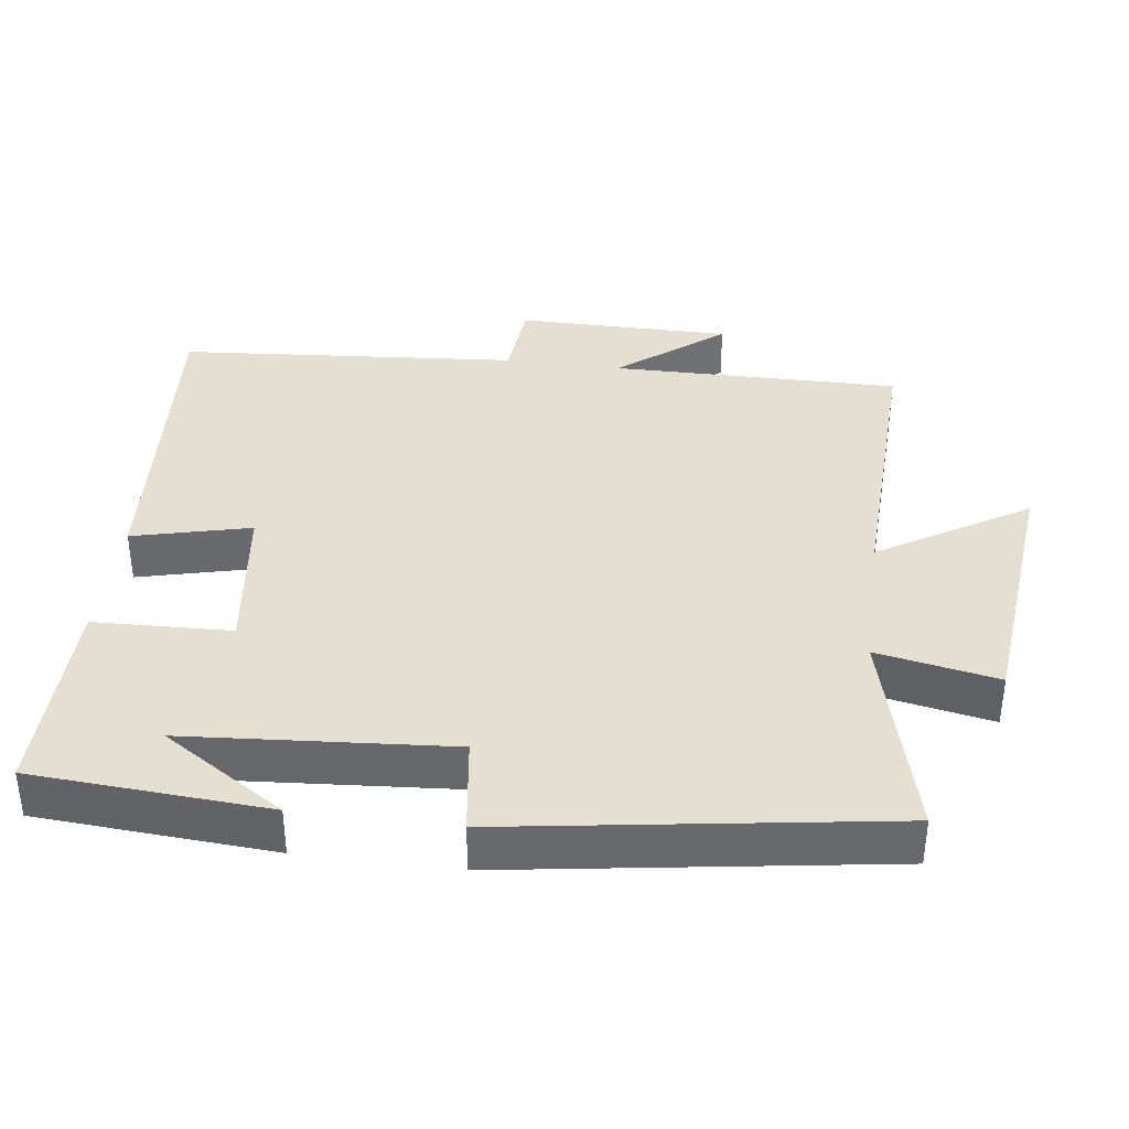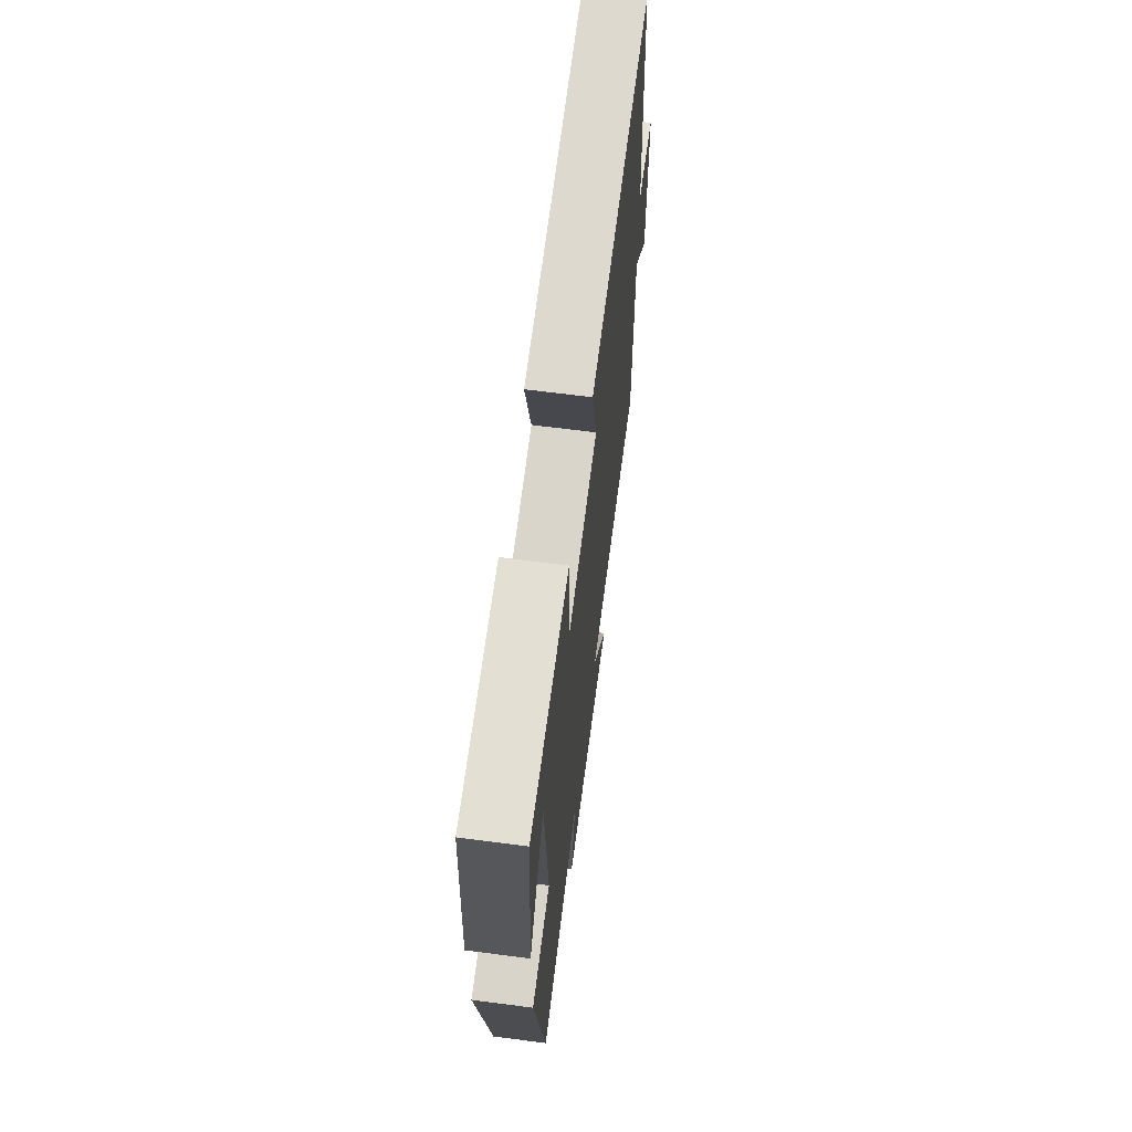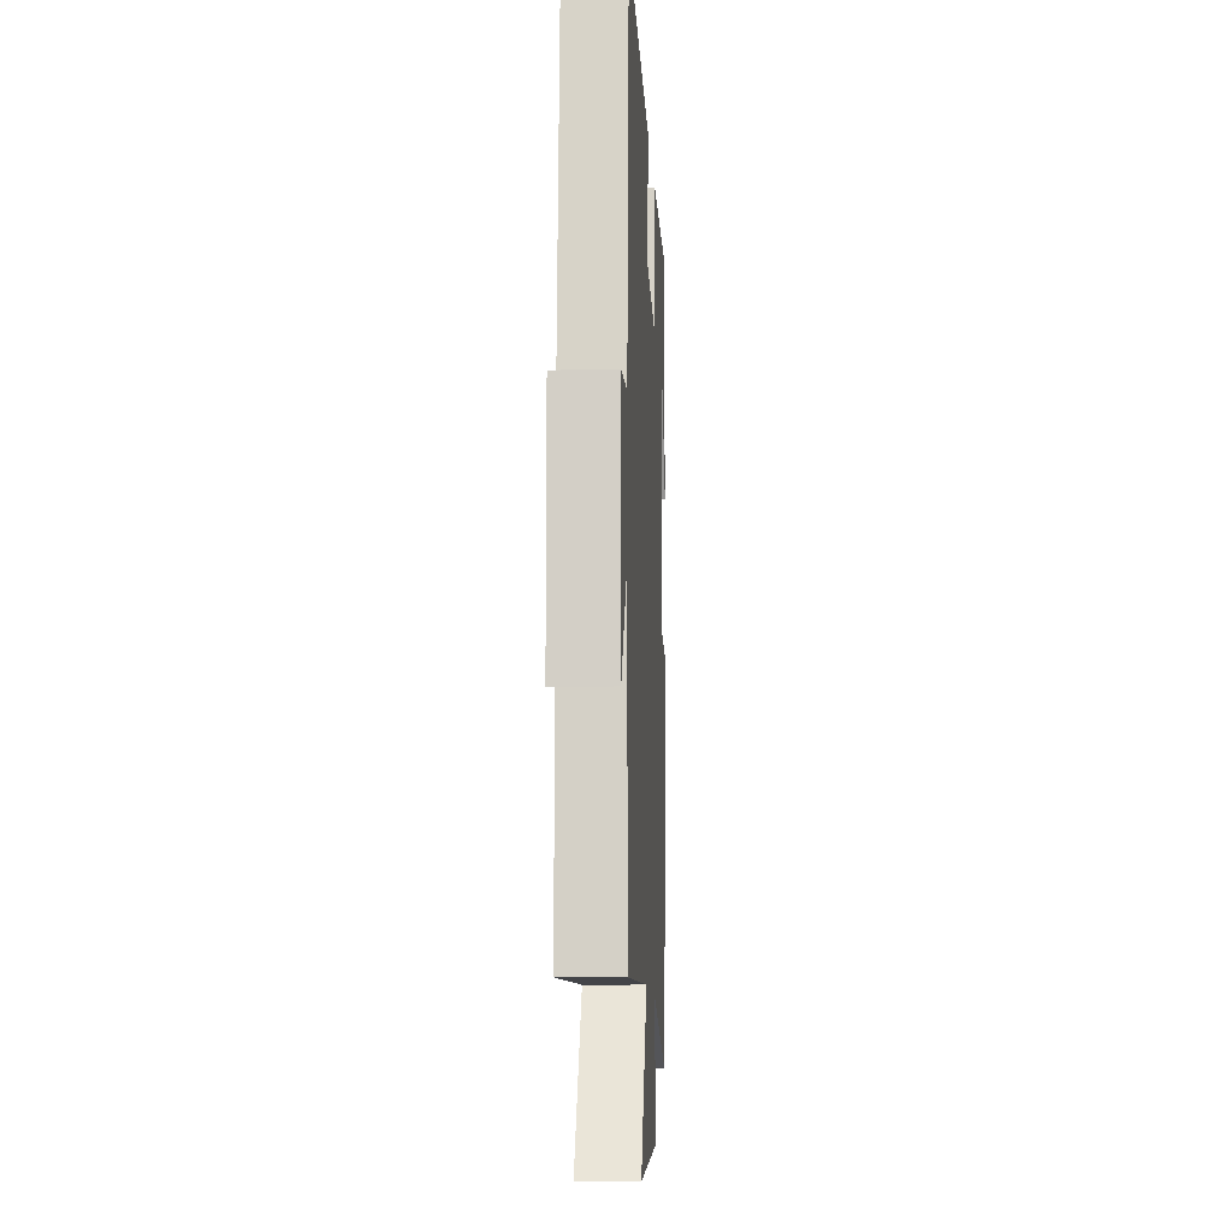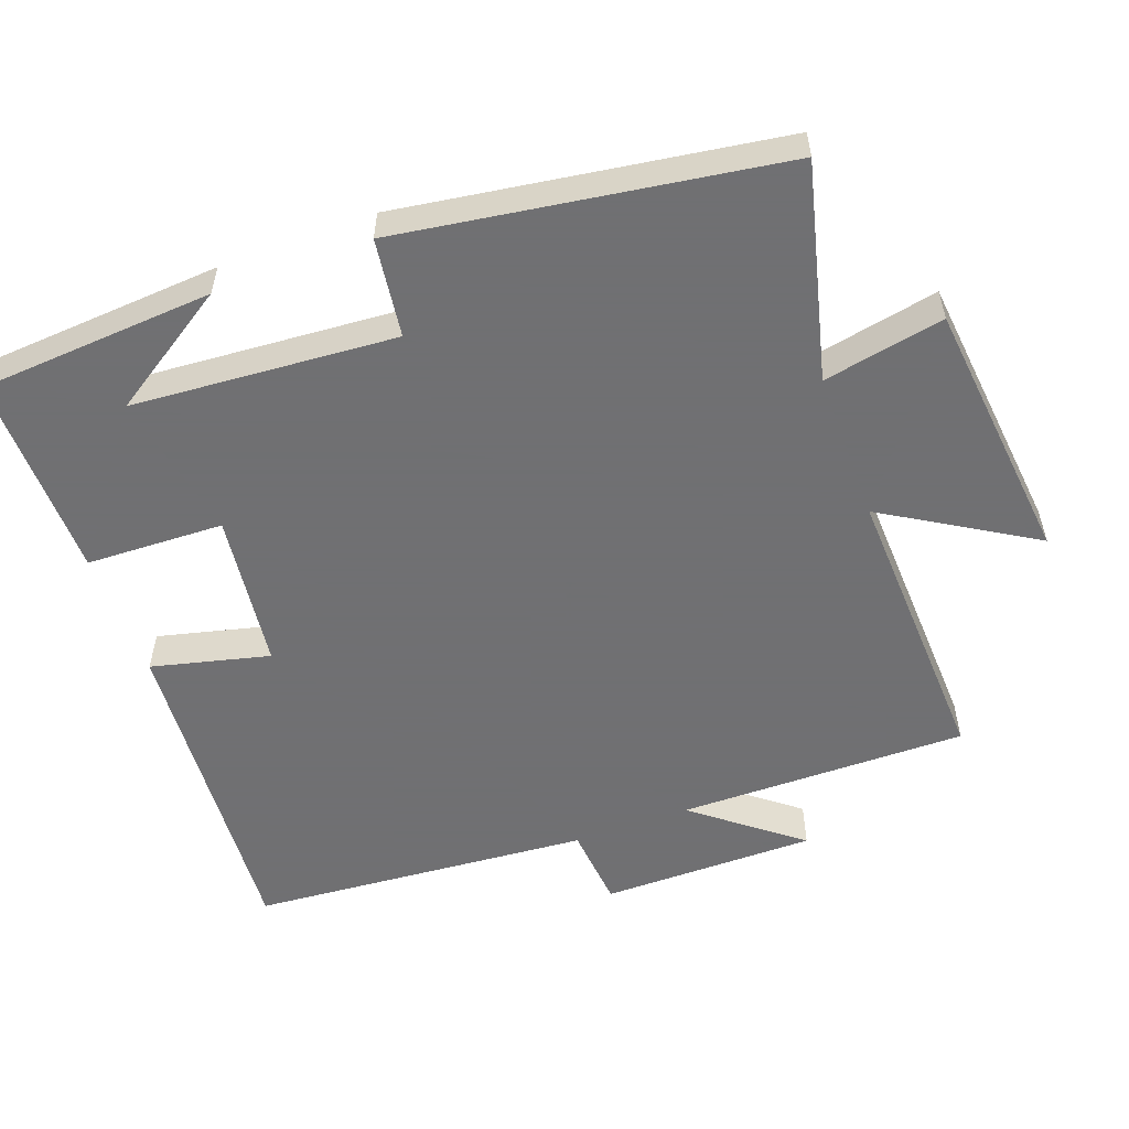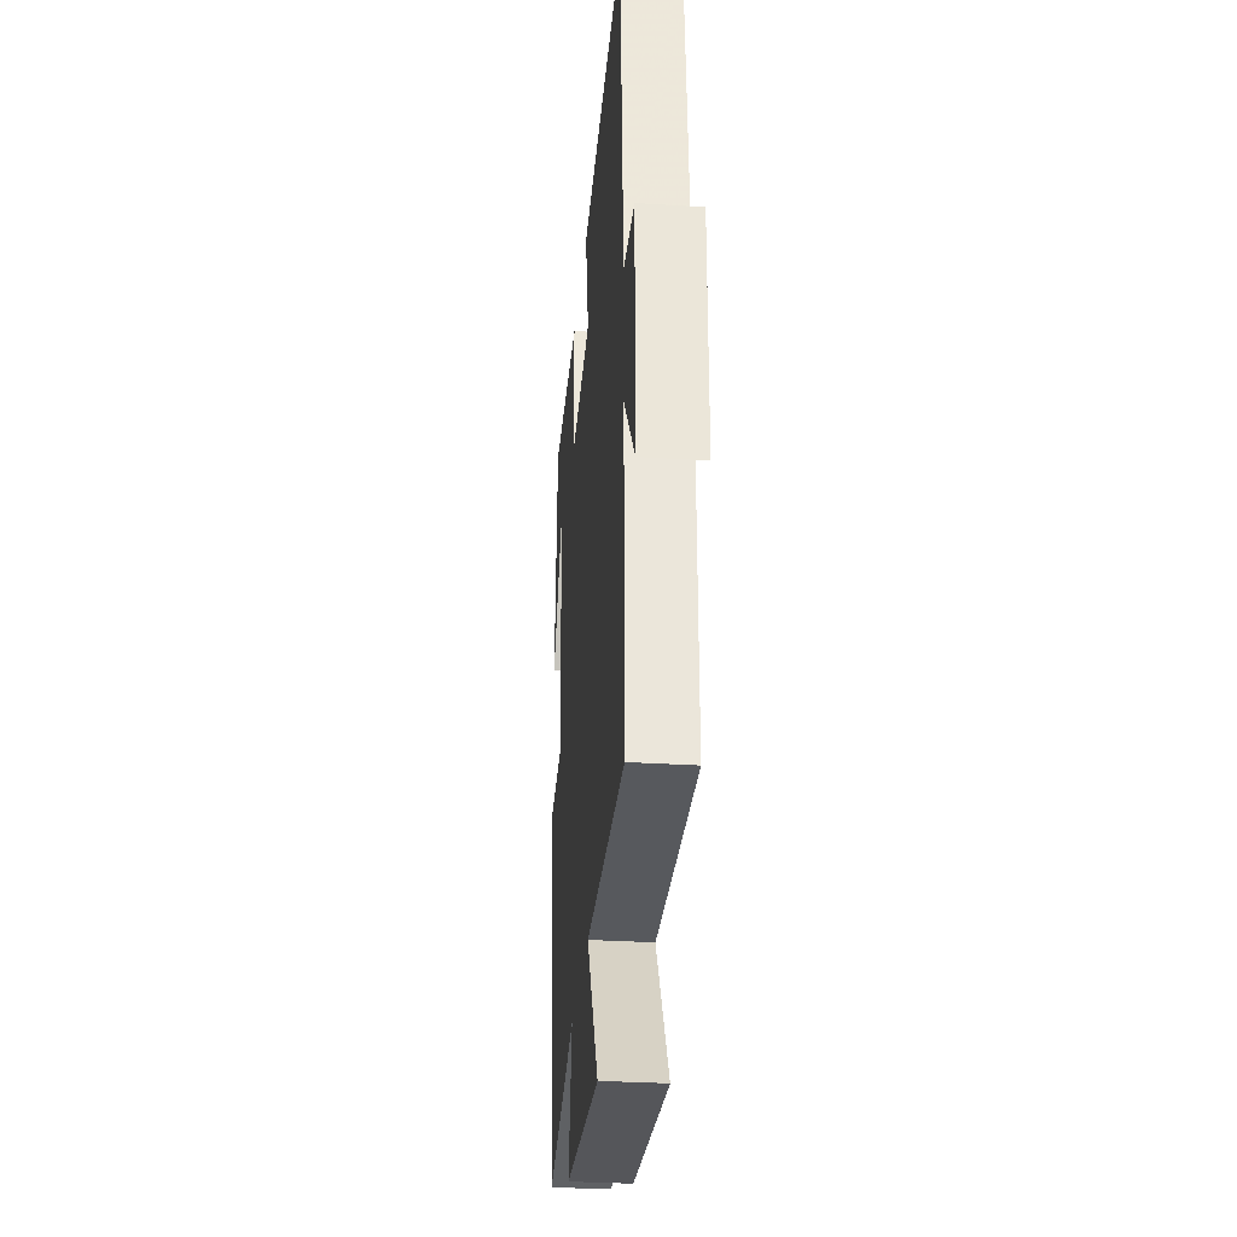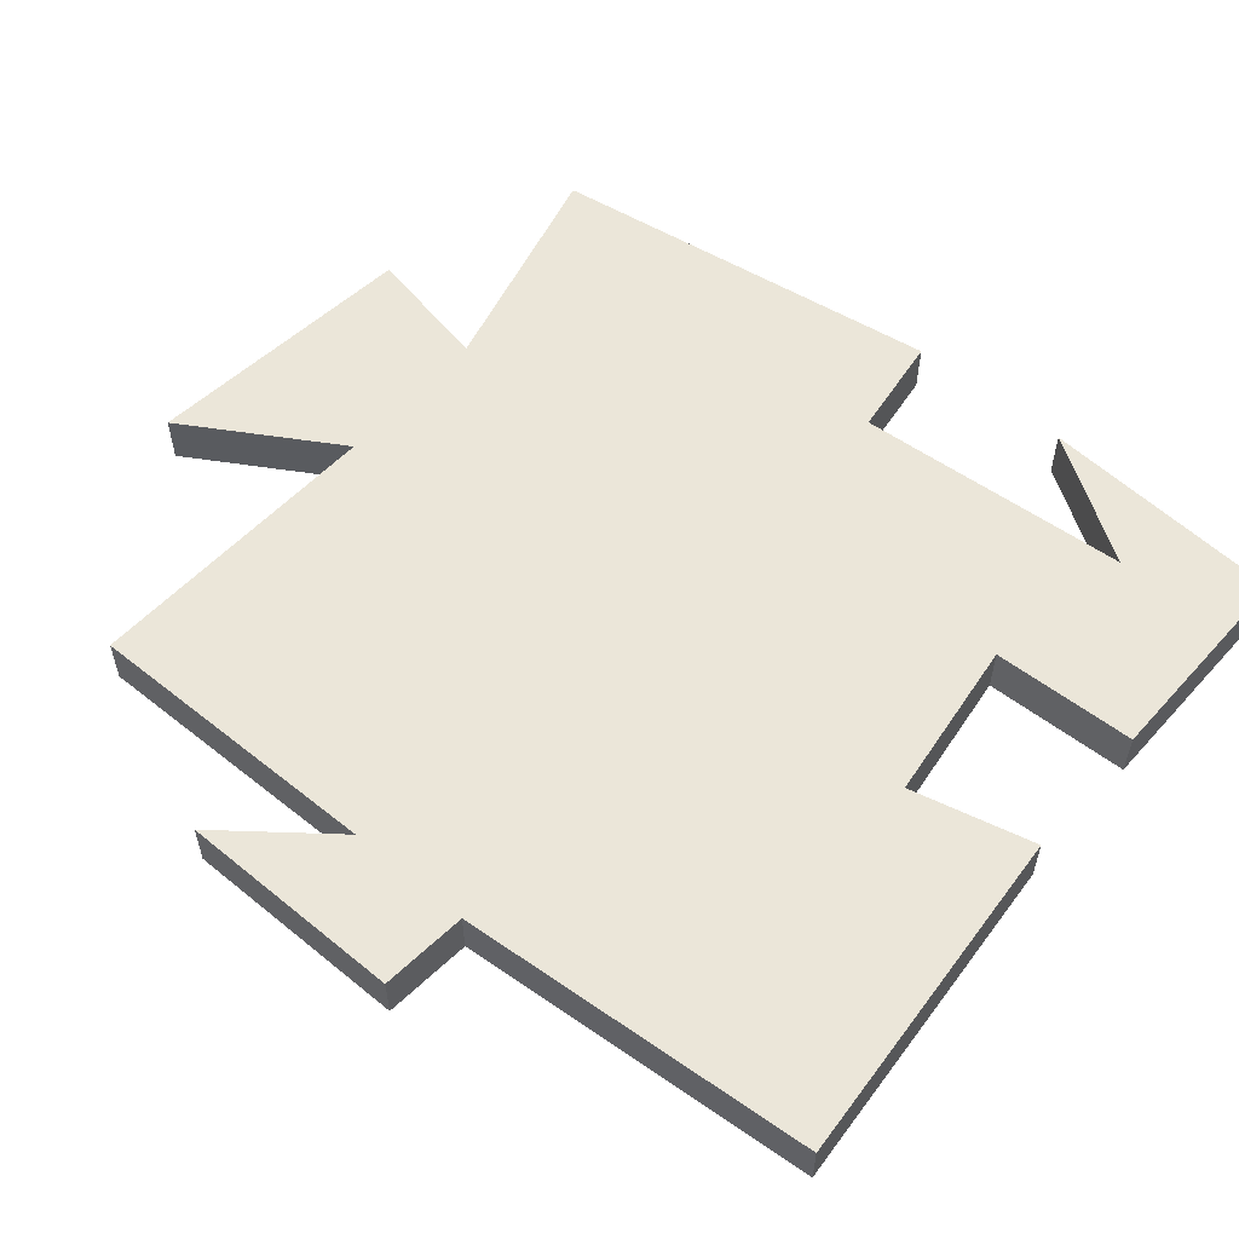
<metadata>
{"format":"obj","ext":"obj","renderer":"f3d","projection":"perspective","resolution":1024,"background":"white","views":[{"elev":37.4,"azim":97.5,"up":"+Y"},{"elev":67.0,"azim":97.4,"up":"+Z"},{"elev":-10.4,"azim":-86.9,"up":"+Z"},{"elev":-55.0,"azim":110.3,"up":"+Y"},{"elev":-31.6,"azim":-95.2,"up":"+Z"},{"elev":56.3,"azim":-49.5,"up":"+Y"}]}
</metadata>
<code>
v -0.504 0.07 -0.515
v -0.5 0.07 -0.109
v -0.616 0.07 -0.255
v -0.616 0.07 0.047
v -0.5 0.07 0.057
v -0.461 0.07 0.535
v 0.002 0.07 0.5
v -0.039 0.07 0.335
v 0.181 0.07 0.307
v 0.188 0.07 0.5
v 0.478 0.07 0.503
v 0.5 0.07 0.173
v 0.39 0.07 0.344
v 0.362 0.07 -0.026
v 0.5 0.07 -0.045
v 0.419 0.07 -0.577
v 0.118 0.07 -0.5
v 0.151 0.07 -0.67
v -0.221 0.07 -0.708
v -0.094 0.07 -0.5
v -0.504 0 -0.515
v -0.5 0 -0.109
v -0.616 0 -0.255
v -0.616 0 0.047
v -0.5 0 0.057
v -0.461 0 0.535
v 0.002 0 0.5
v -0.039 0 0.335
v 0.181 0 0.307
v 0.188 0 0.5
v 0.478 0 0.503
v 0.5 0 0.173
v 0.39 0 0.344
v 0.362 0 -0.026
v 0.5 0 -0.045
v 0.419 0 -0.577
v 0.118 0 -0.5
v 0.151 0 -0.67
v -0.221 0 -0.708
v -0.094 0 -0.5
f 17 18 19 20
f 14 15 16 17
f 13 14 17 20
f 11 12 13
f 9 10 11 13
f 9 13 20 1
f 5 6 7 8
f 5 8 9
f 2 3 4 5
f 2 5 9
f 1 2 9
f 40 39 38 37
f 37 36 35 34
f 40 37 34 33
f 33 32 31
f 33 31 30 29
f 21 40 33 29
f 28 27 26 25
f 29 28 25
f 25 24 23 22
f 29 25 22
f 29 22 21
f 1 21 22 2
f 2 22 23 3
f 3 23 24 4
f 4 24 25 5
f 5 25 26 6
f 6 26 27 7
f 7 27 28 8
f 8 28 29 9
f 9 29 30 10
f 10 30 31 11
f 11 31 32 12
f 12 32 33 13
f 13 33 34 14
f 14 34 35 15
f 15 35 36 16
f 16 36 37 17
f 17 37 38 18
f 18 38 39 19
f 19 39 40 20
f 20 40 21 1

</code>
